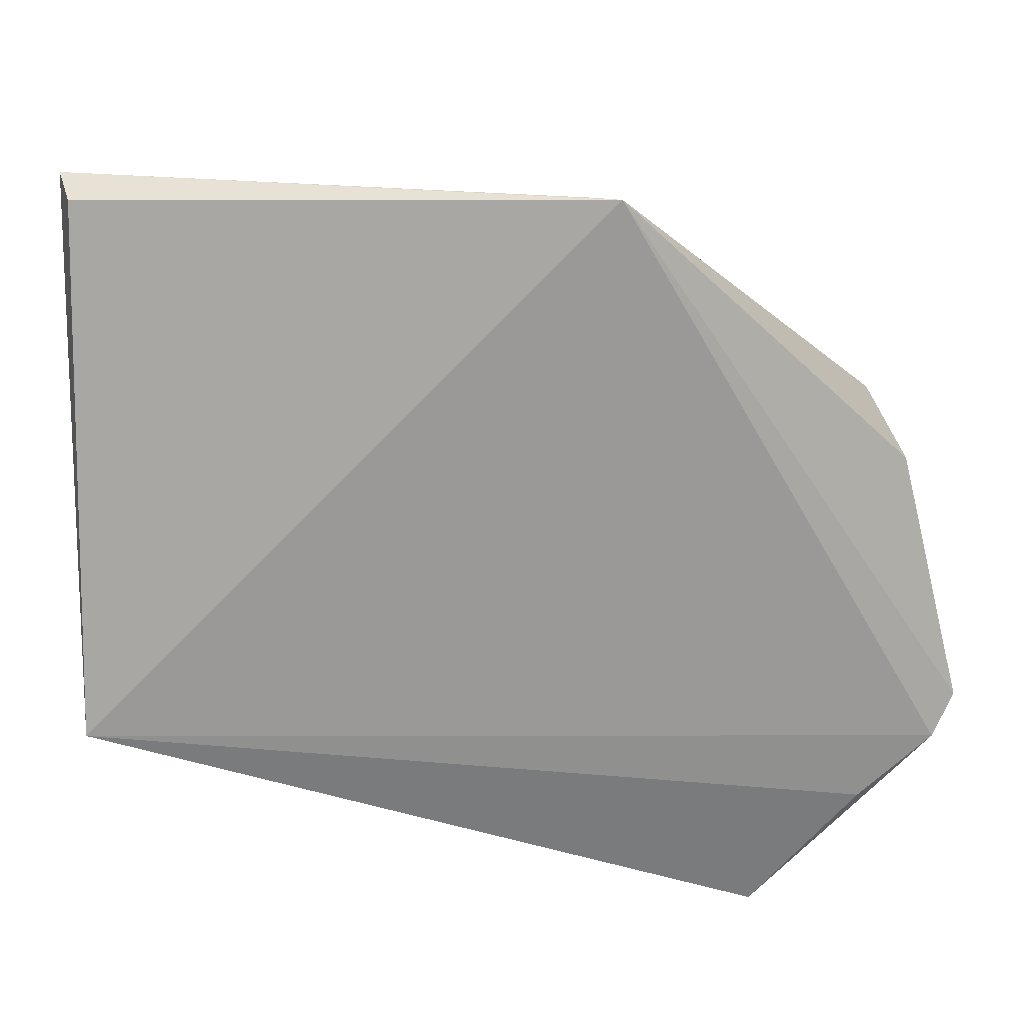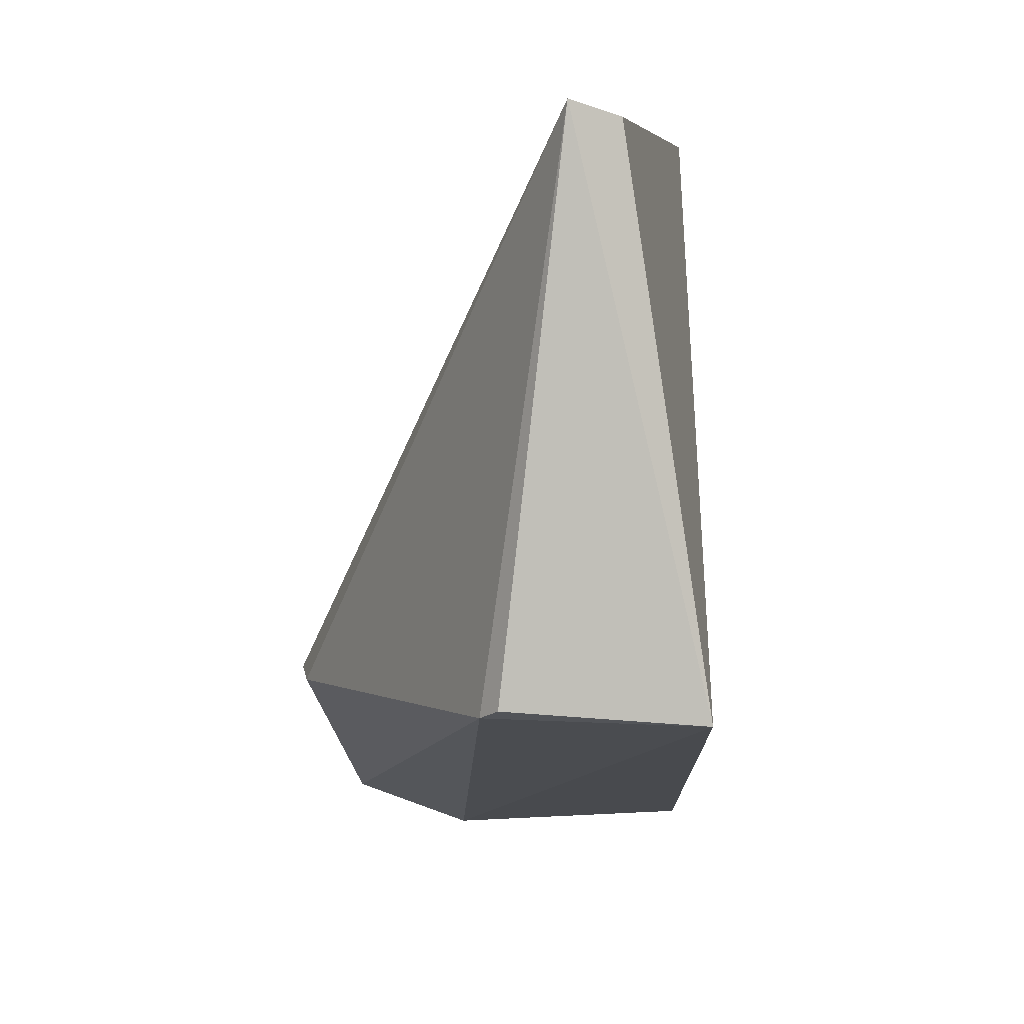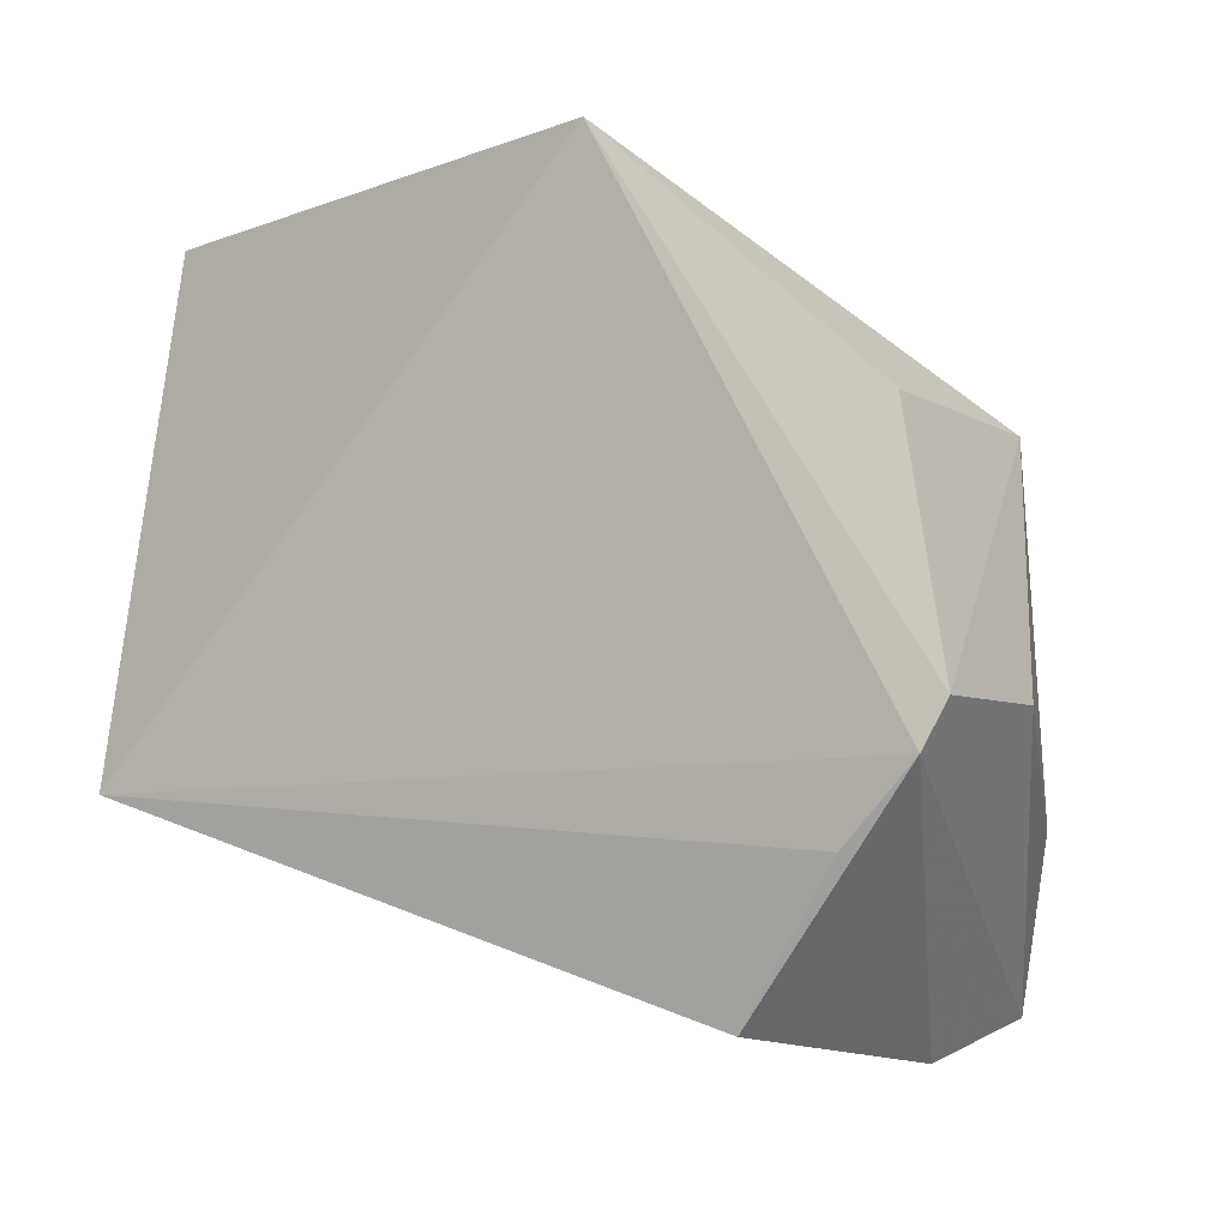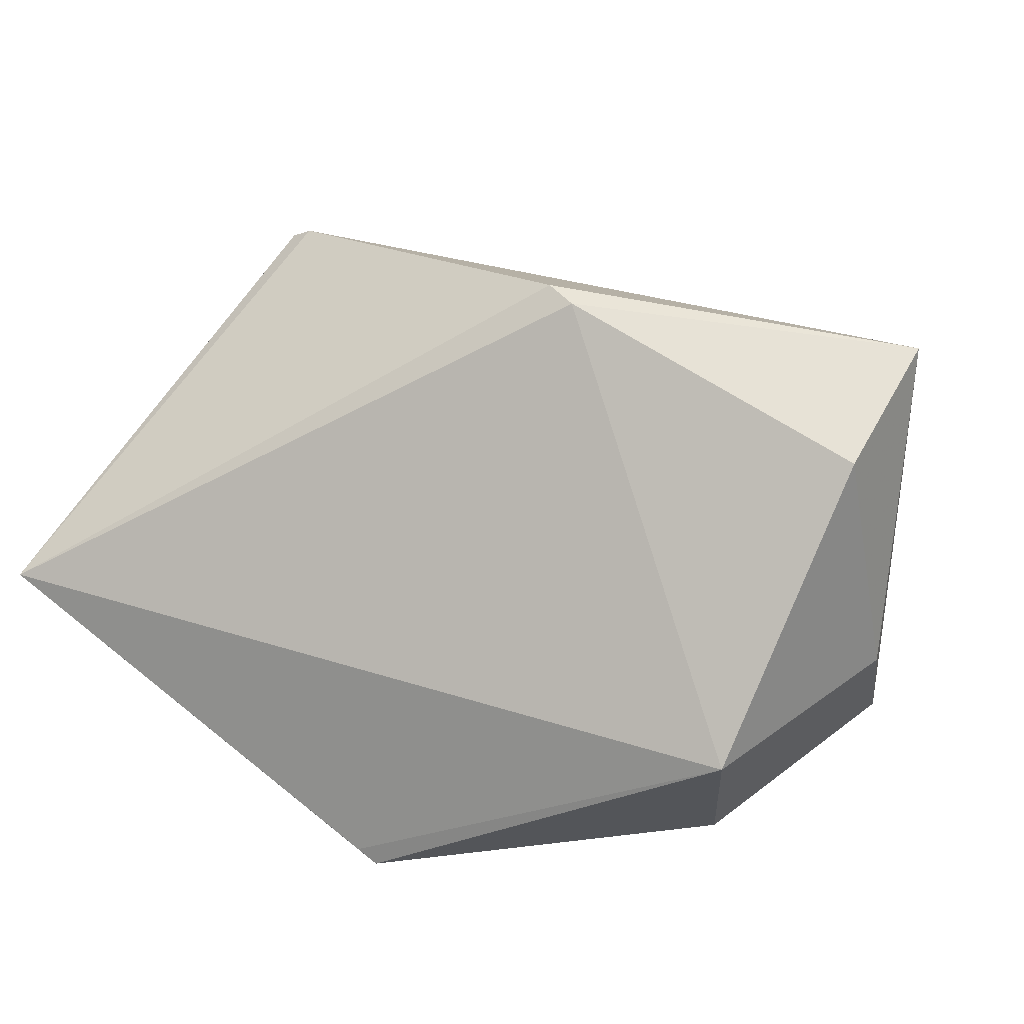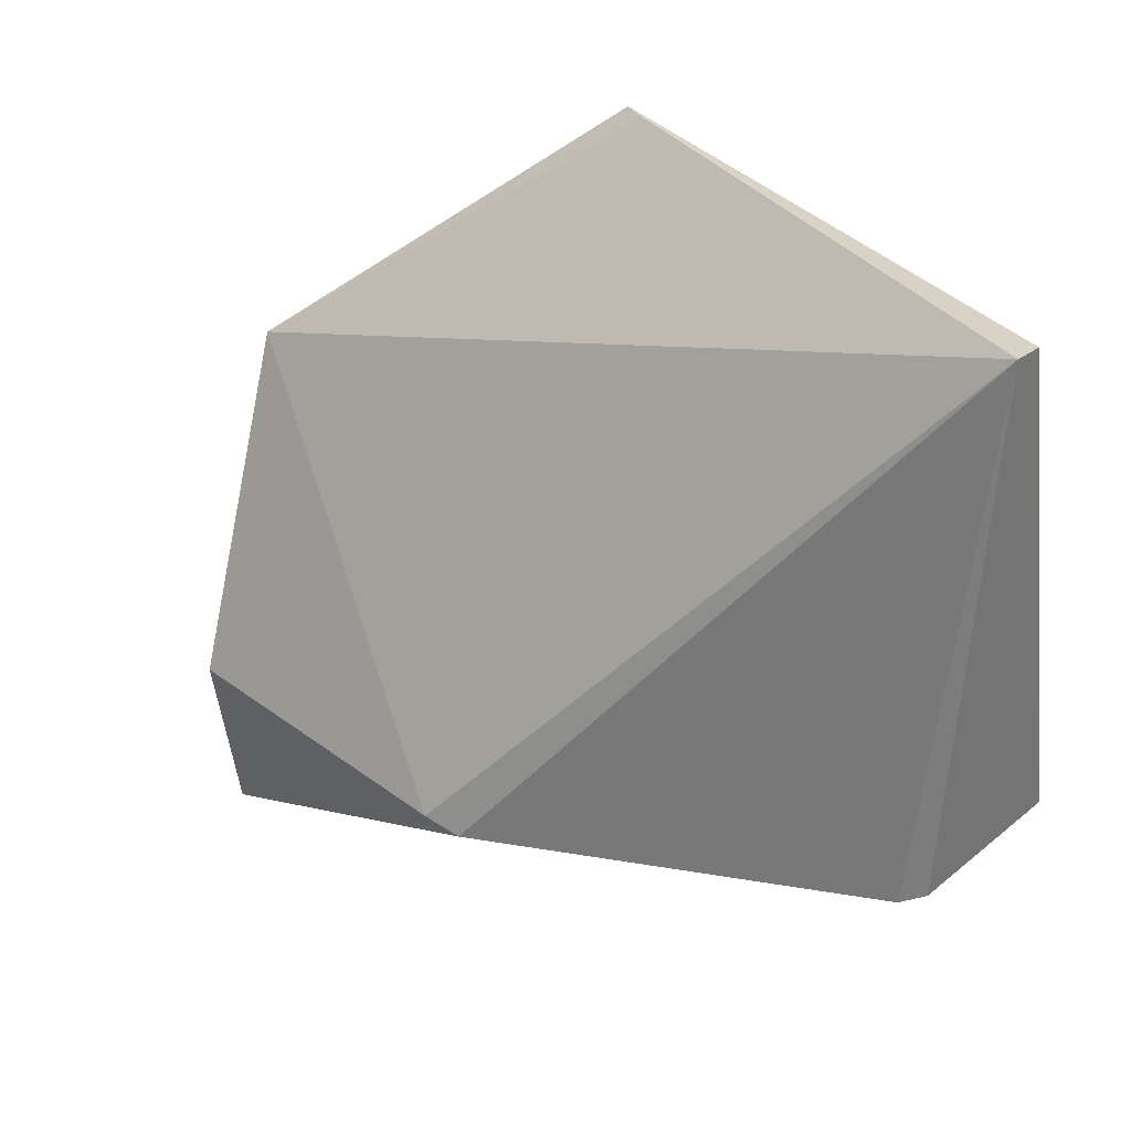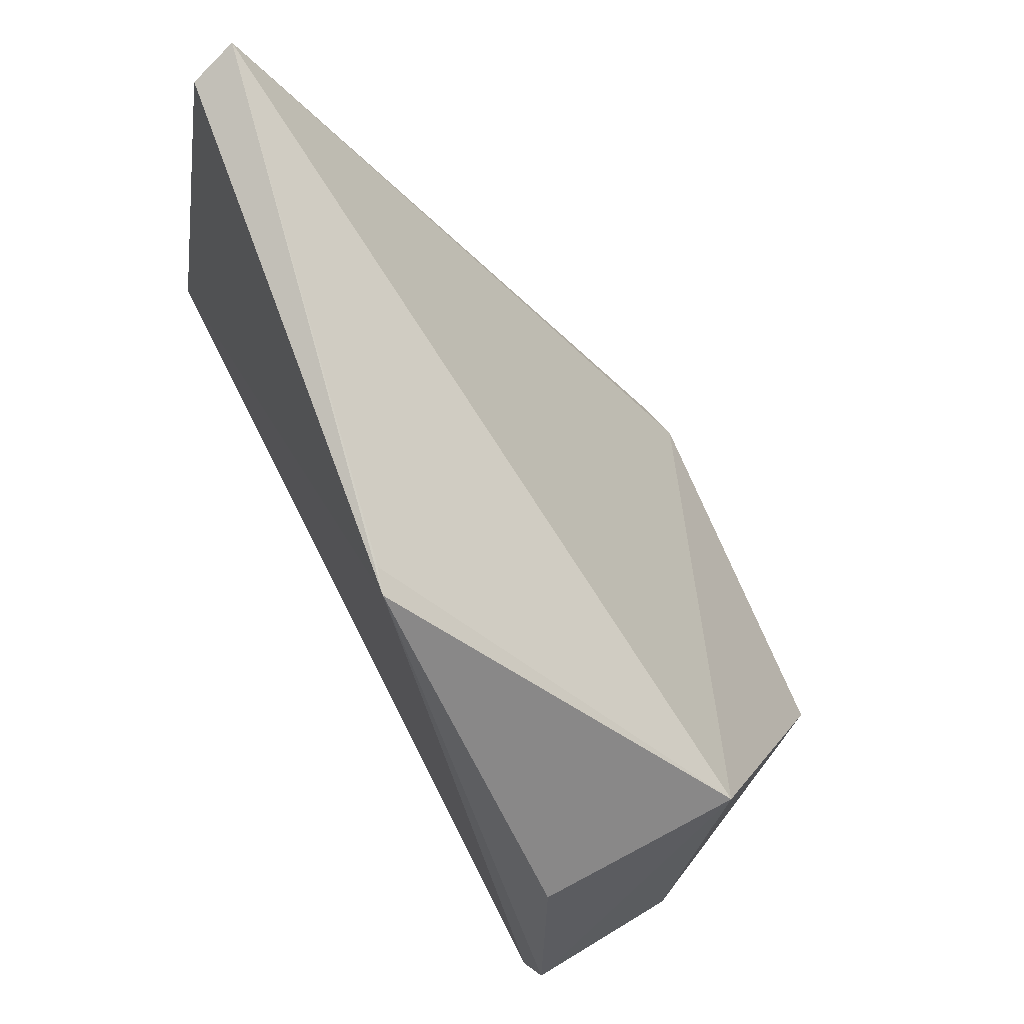
<metadata>
{"format":"obj","ext":"obj","renderer":"f3d","projection":"perspective","resolution":1024,"background":"white","views":[{"elev":23.4,"azim":0.4,"up":"+Z"},{"elev":4.8,"azim":-84.5,"up":"+Z"},{"elev":-9.1,"azim":38.5,"up":"+Z"},{"elev":67.2,"azim":38.0,"up":"+Y"},{"elev":36.2,"azim":-132.0,"up":"+Z"},{"elev":77.0,"azim":65.6,"up":"+Z"}]}
</metadata>
<code>
v 0.01606 0.001916 0.07092
v 0.03815 0.002075 0.03795
v 0.03354 0.01707 0.0536
v 0.02659 0.01828 0.02086
v -0.01777 -0.001023 0.0363
v 0.02752 0.02622 0.02336
v 0.03432 0.00407 0.05361
v 0.03683 0.001412 0.03521
v 0.03705 0.01168 0.03848
v -0.01812 0.0121 0.03663
v 0.02551 0.00237 0.02218
v 0.02905 0.02685 0.03363
v -0.01829 0.007182 0.07114
v 0.03223 0.001305 0.03081
v 0.004286 0.02616 0.03512
v -0.0193 0.01093 0.03724
v -0.01732 0.004206 0.07019
v 0.01441 0.002297 0.07094
v 0.006622 0.02684 0.03564
f 7 1 2
f 7 2 3
f 7 3 1
f 8 2 1
f 8 1 5
f 8 6 2
f 8 4 6
f 9 3 2
f 9 2 6
f 10 6 4
f 10 4 5
f 11 5 4
f 11 4 8
f 12 9 6
f 12 3 9
f 14 11 8
f 14 8 5
f 14 5 11
f 15 6 10
f 15 10 13
f 16 13 10
f 16 10 5
f 16 5 13
f 17 13 5
f 17 5 1
f 17 1 13
f 18 13 1
f 18 1 3
f 18 3 13
f 19 12 6
f 19 6 15
f 19 3 12
f 19 15 13
f 19 13 3

</code>
